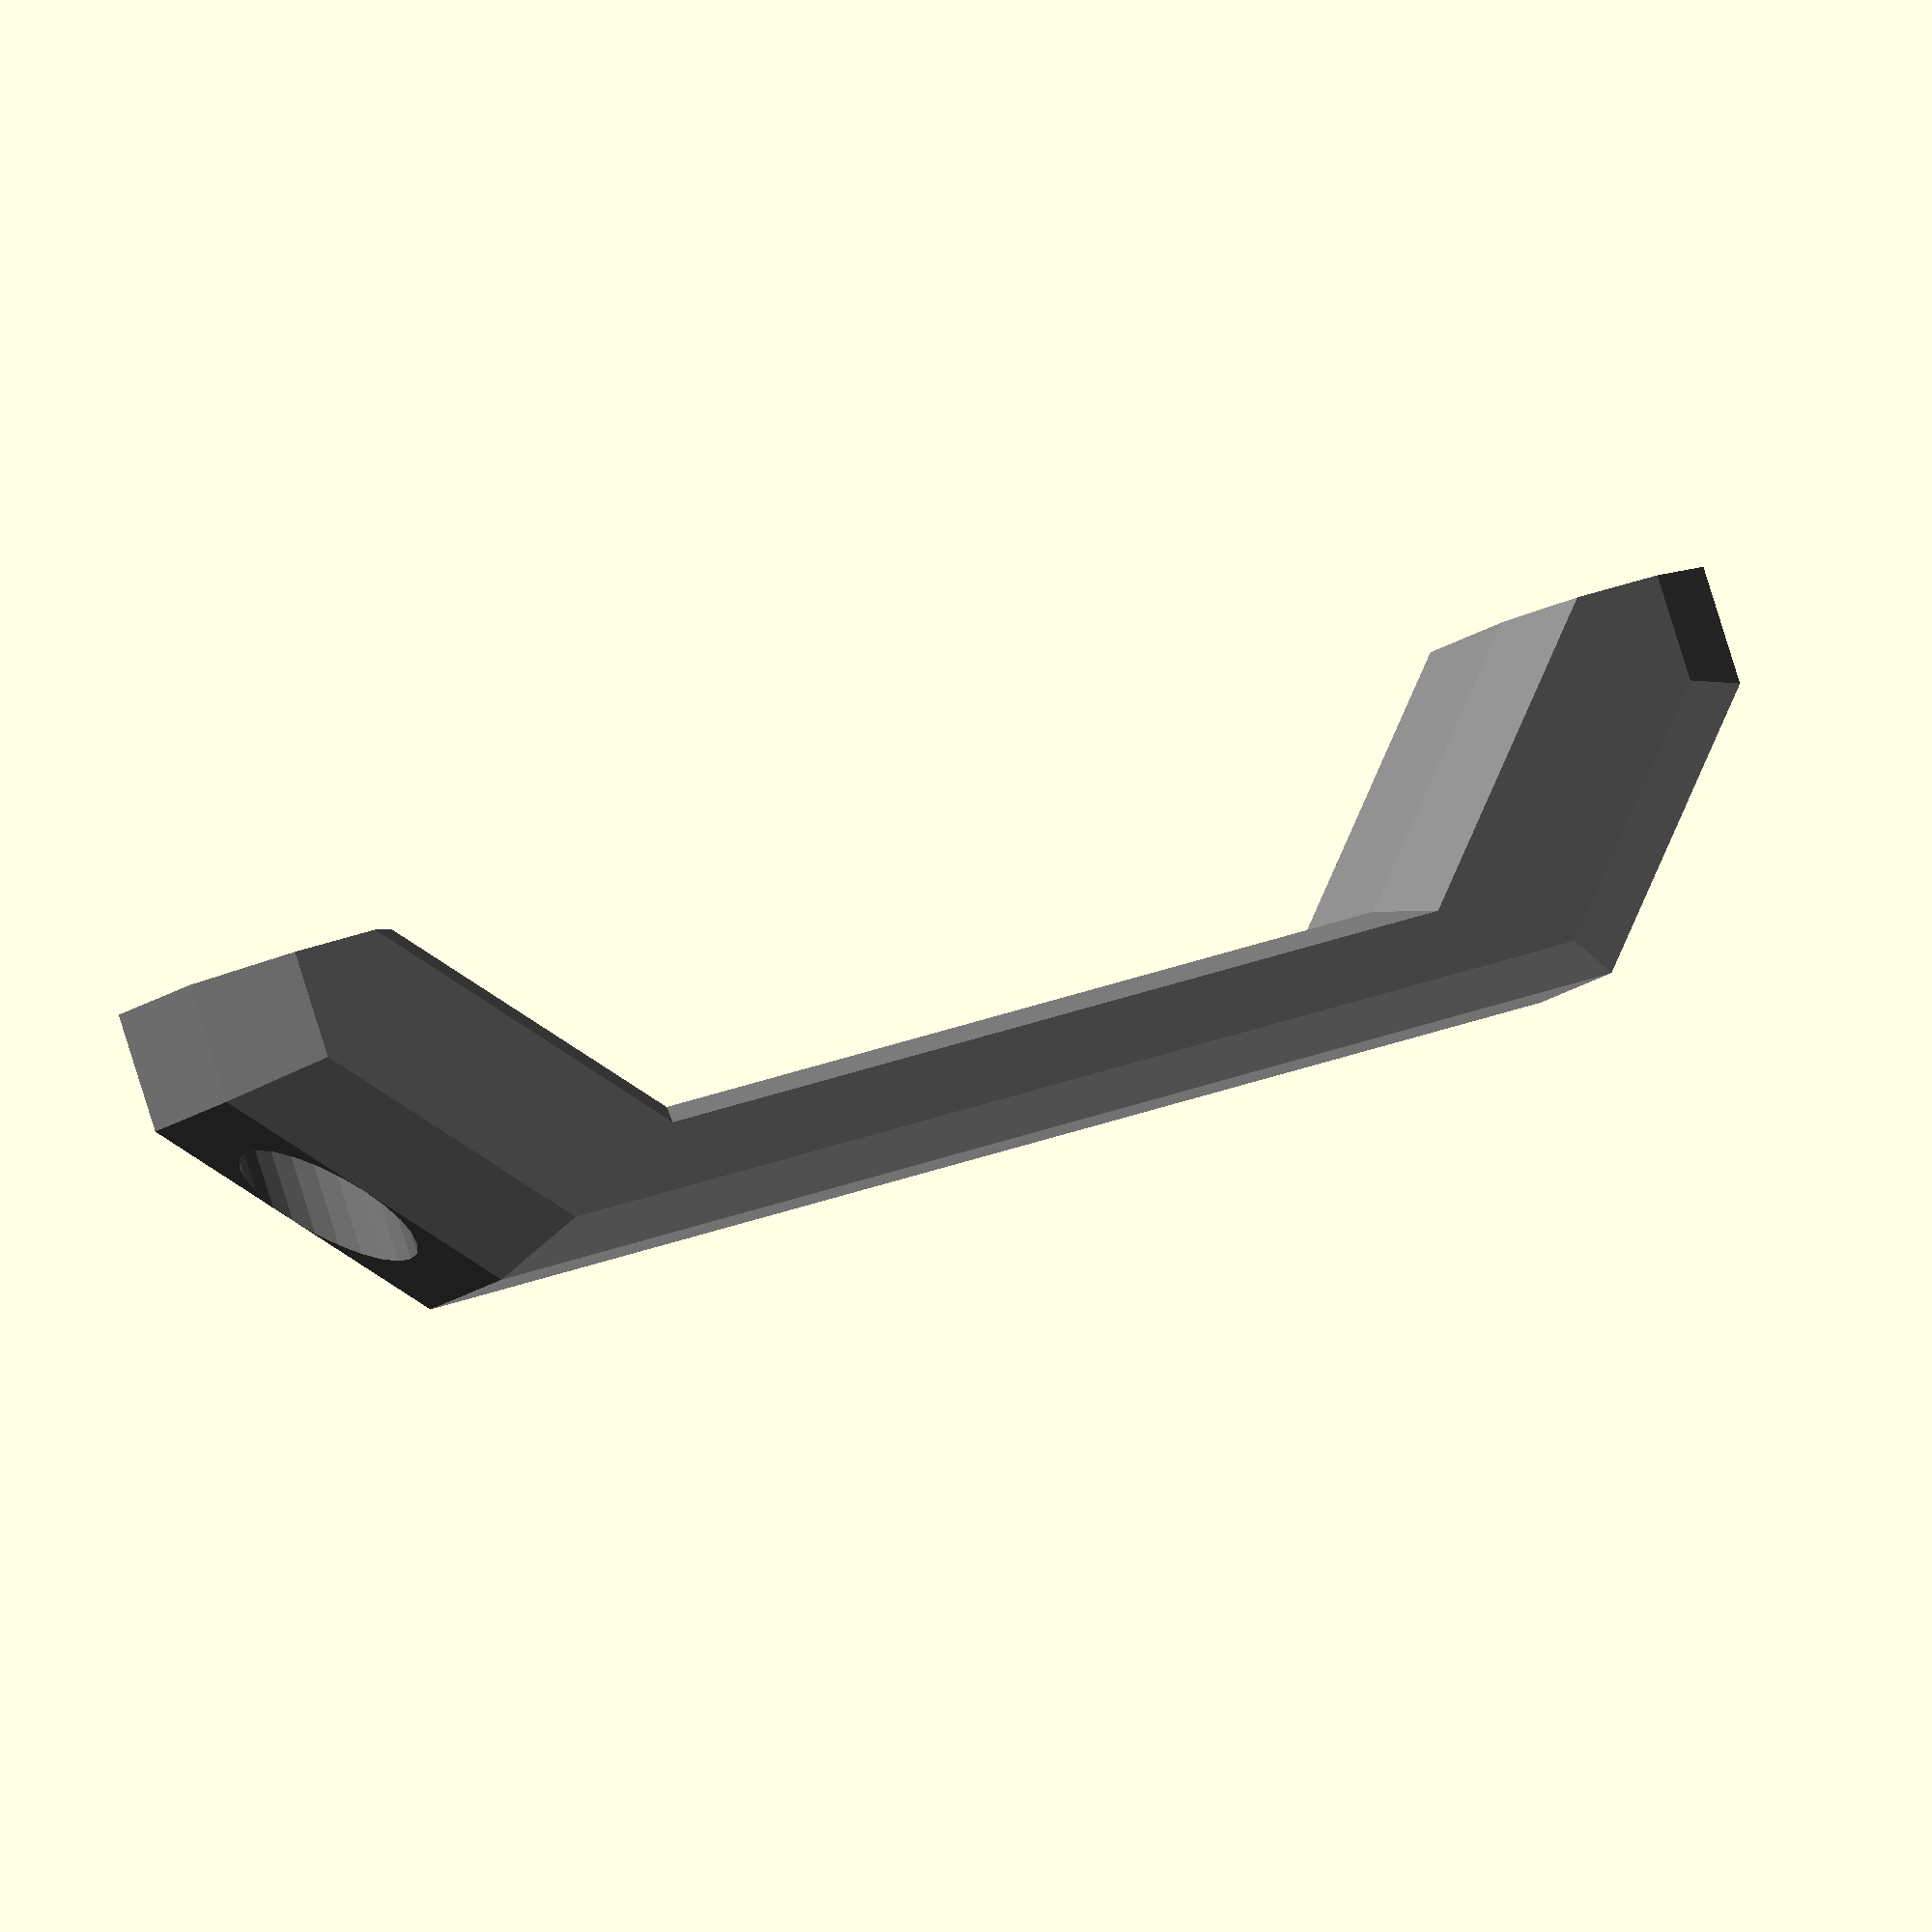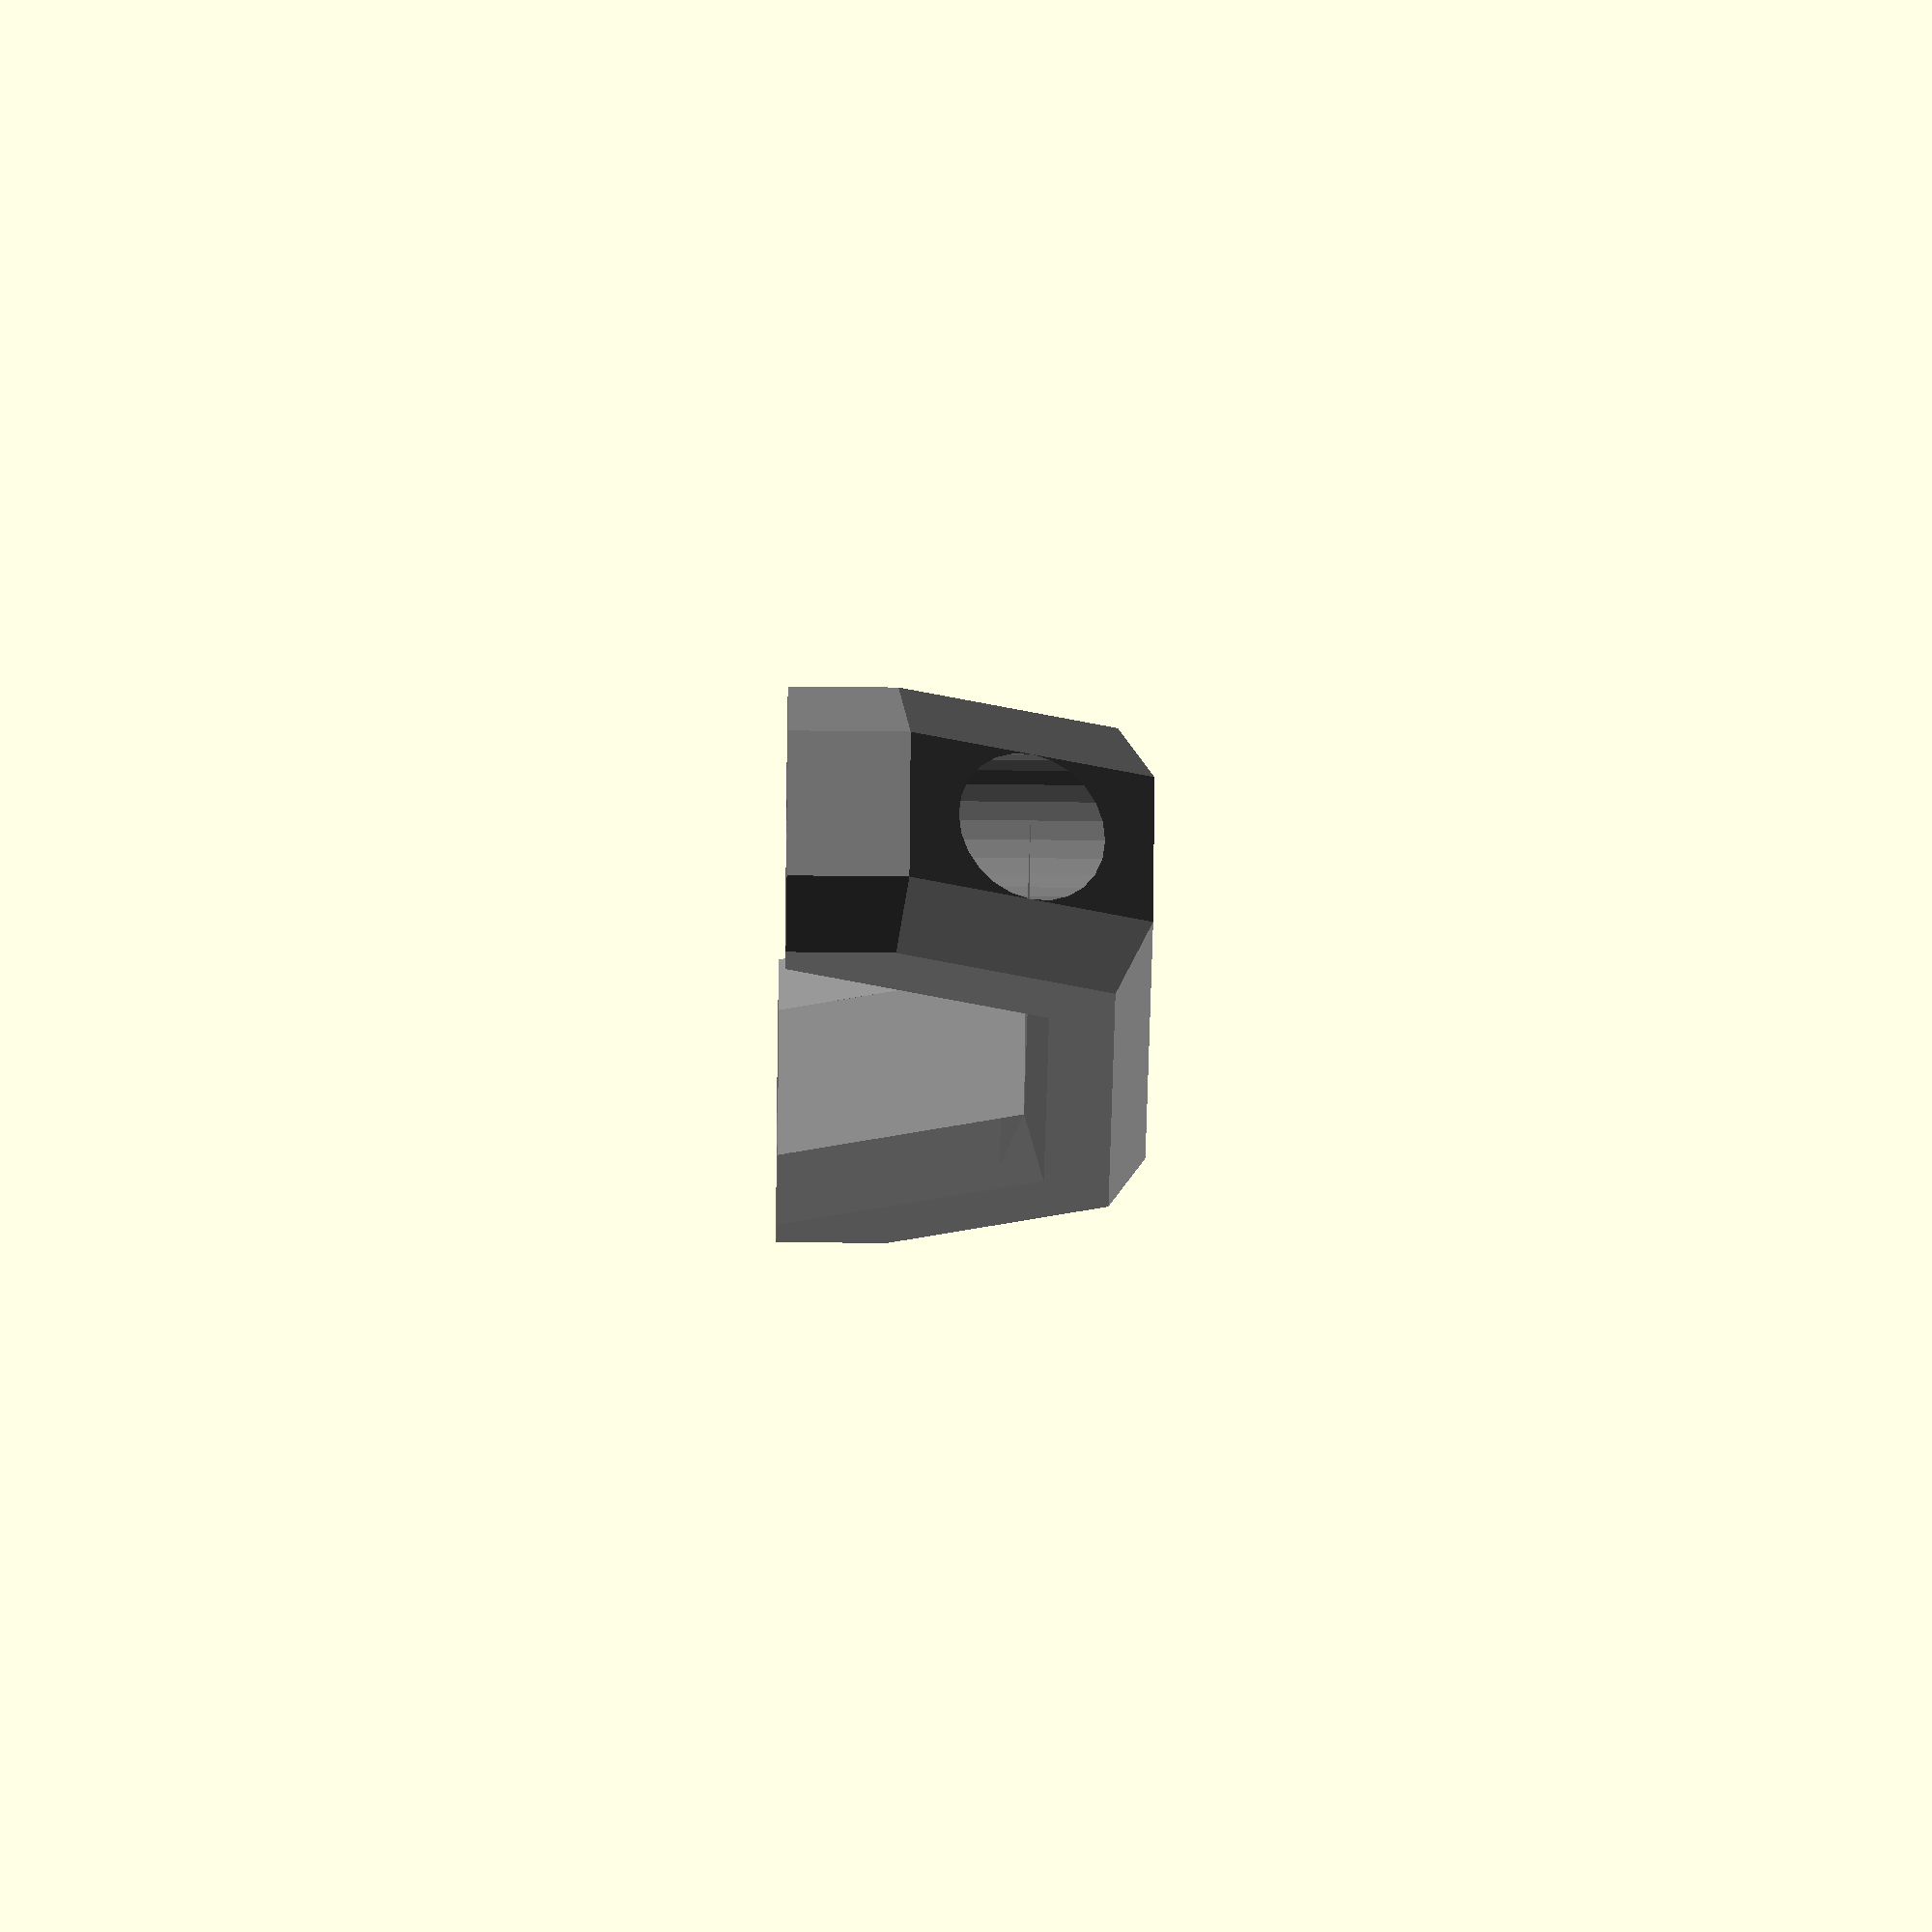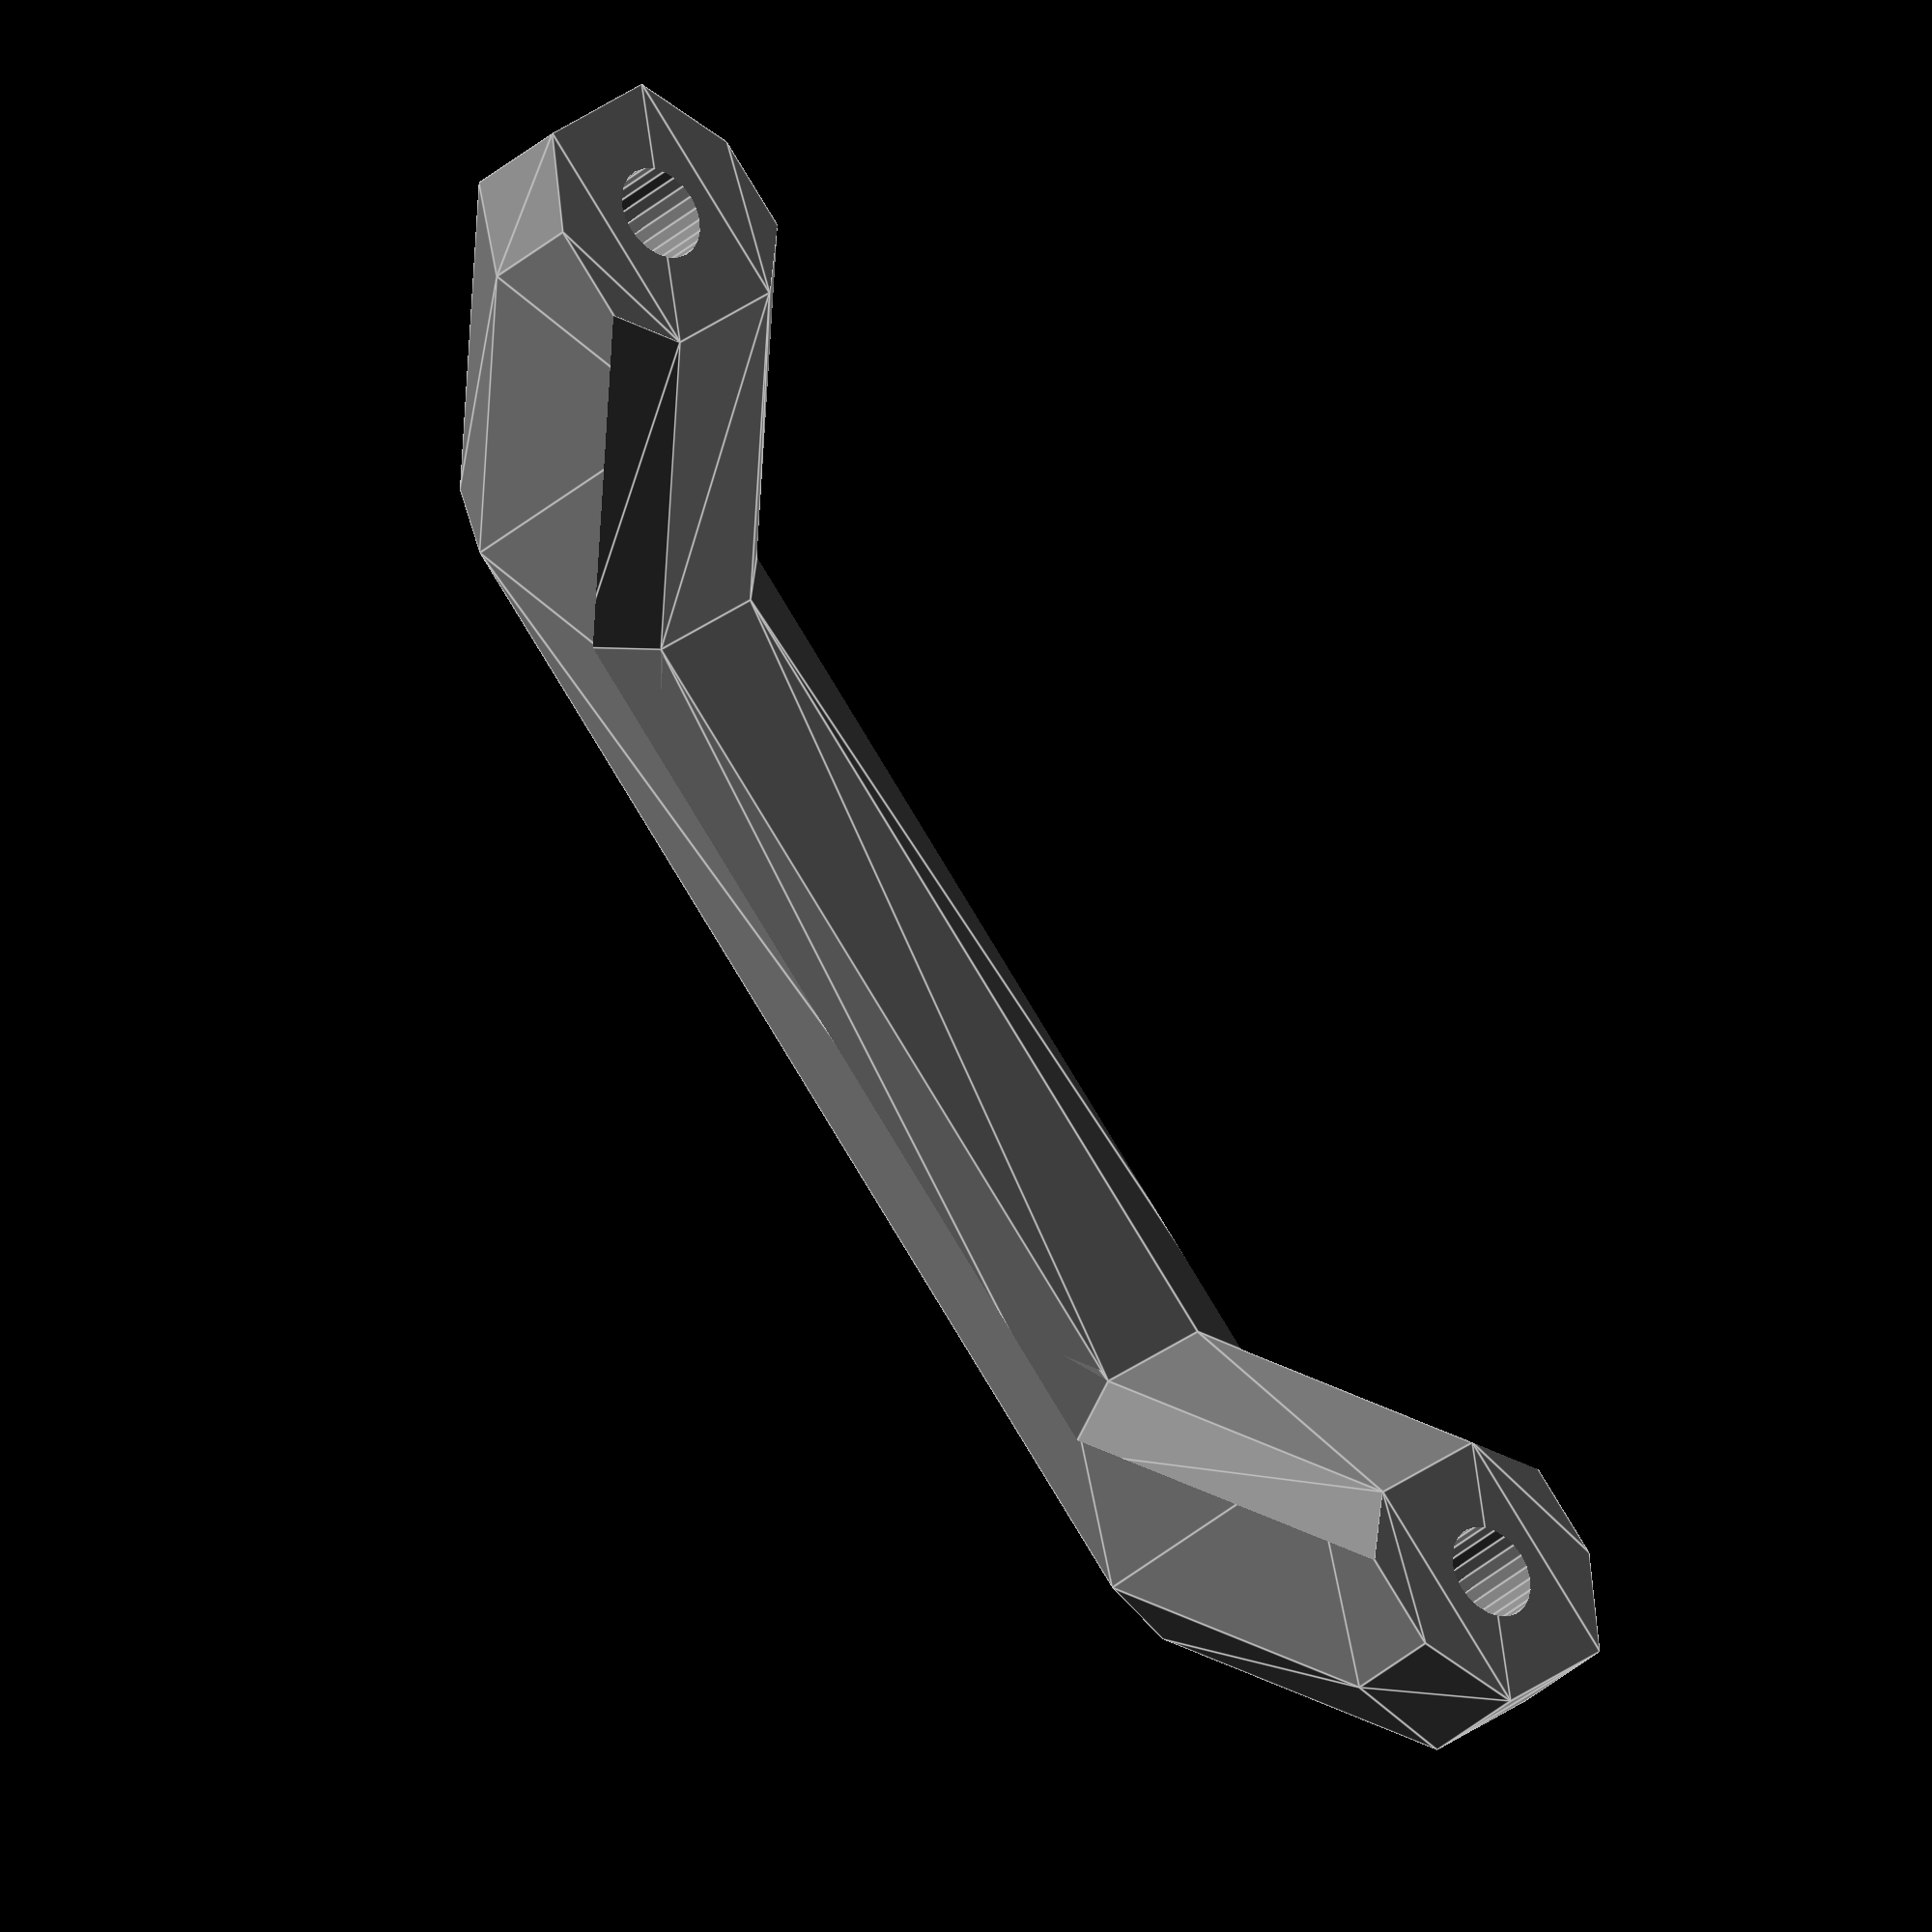
<openscad>
length = 150;
height = 30;
materialWidth = 10;

mountPointLength = 20;

// Edges represent the upper and lower edge of the extruded polygon
function topEdge() = [[0, materialWidth], [mountPointLength, height], [length - mountPointLength, height], [length, materialWidth]];
function bottomEdge() = [[length, 0], [length - mountPointLength, 0], [length - 2*mountPointLength, height - materialWidth], [2 * mountPointLength, height - materialWidth], [mountPointLength, 0], [0, 0]];

module shape() {
  translate([-0.5 * length, 0, 0]) polygon(points =
    concat(topEdge(), bottomEdge())
  );
}

module innerShape() {
  translate([-0.5 * length, 0, 0]) polygon(bottomEdge());
}

module edgeShape() {
  difference() {
    linear_extrude(height = 5, scale = 0.9) shape();
    translate([0, -0.01, 0]) // Z-Fight fix
      linear_extrude(height = 6, scale = 1.1)
      innerShape();
  }
}

module screw(radius = 4, headRadius = 6, headHeight = 2, screwDepth = 20, headDepth = 40) {
  union() {
    translate([0, 0, -screwDepth - headHeight]) cylinder(r1 = radius, r2 = radius, h = screwDepth, $fn = 24);
    translate([0, 0, -headHeight]) cylinder(r1 = radius, r2 = headRadius, h = headHeight, $fn = 24);
    cylinder(r1 = headRadius, r2 = headRadius, h = headDepth, $fn = 24);
  }
}

module handleShape() {
  translate([0, 6, 0]) rotate([90, 0, 0]) union() {
    translate([0, 0, 12]) edgeShape();
    linear_extrude(height = 12) shape();
    translate([0, 0, 0]) mirror([0, 0, 1]) edgeShape();
  }
}

module door_handle() {
  screwCenterOffset = (length/2 - mountPointLength/2);
  screwHeightOffset = materialWidth;
  difference() {
    handleShape();
    translate([-screwCenterOffset, 0, screwHeightOffset]) screw();
    translate([screwCenterOffset, 0, screwHeightOffset]) screw();
  }
}

color("grey") door_handle();

</openscad>
<views>
elev=93.4 azim=210.4 roll=197.4 proj=o view=wireframe
elev=246.2 azim=303.9 roll=270.6 proj=o view=wireframe
elev=30.0 azim=130.6 roll=143.2 proj=o view=edges
</views>
